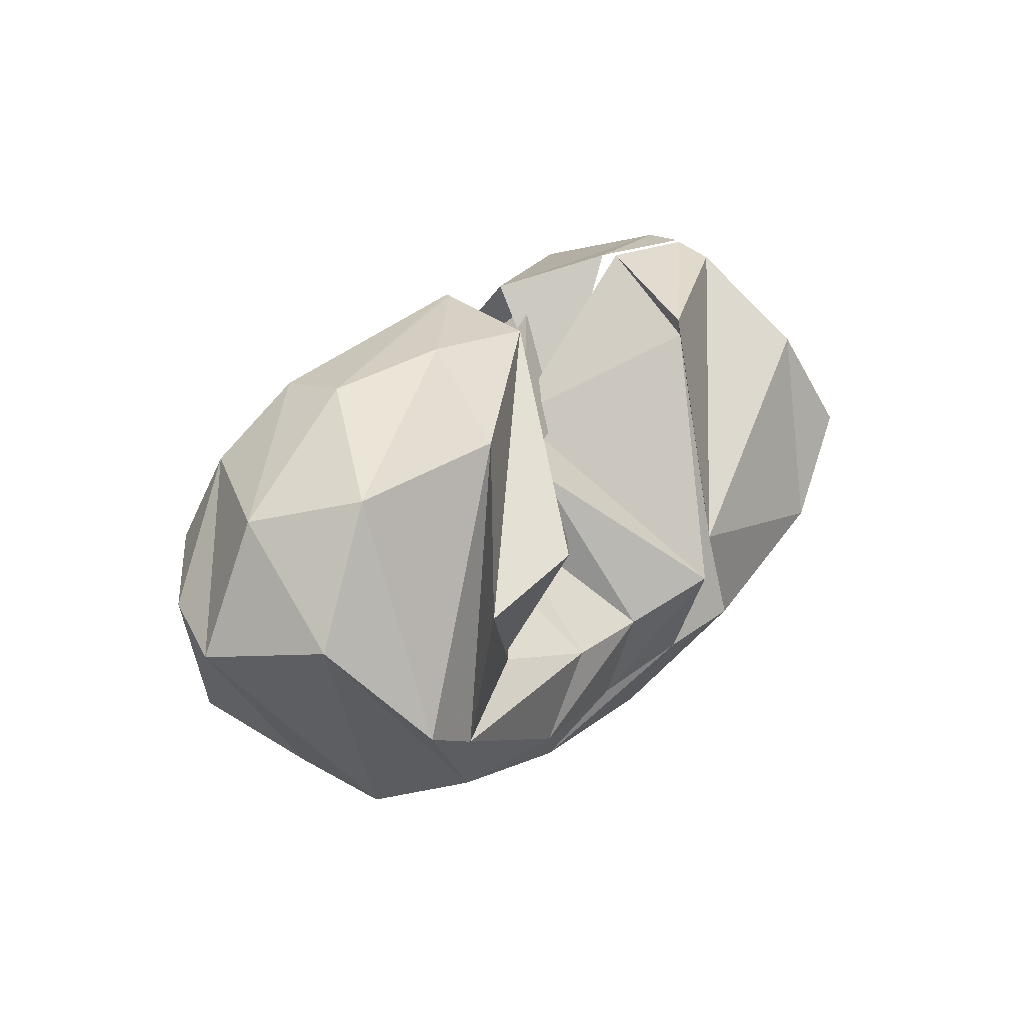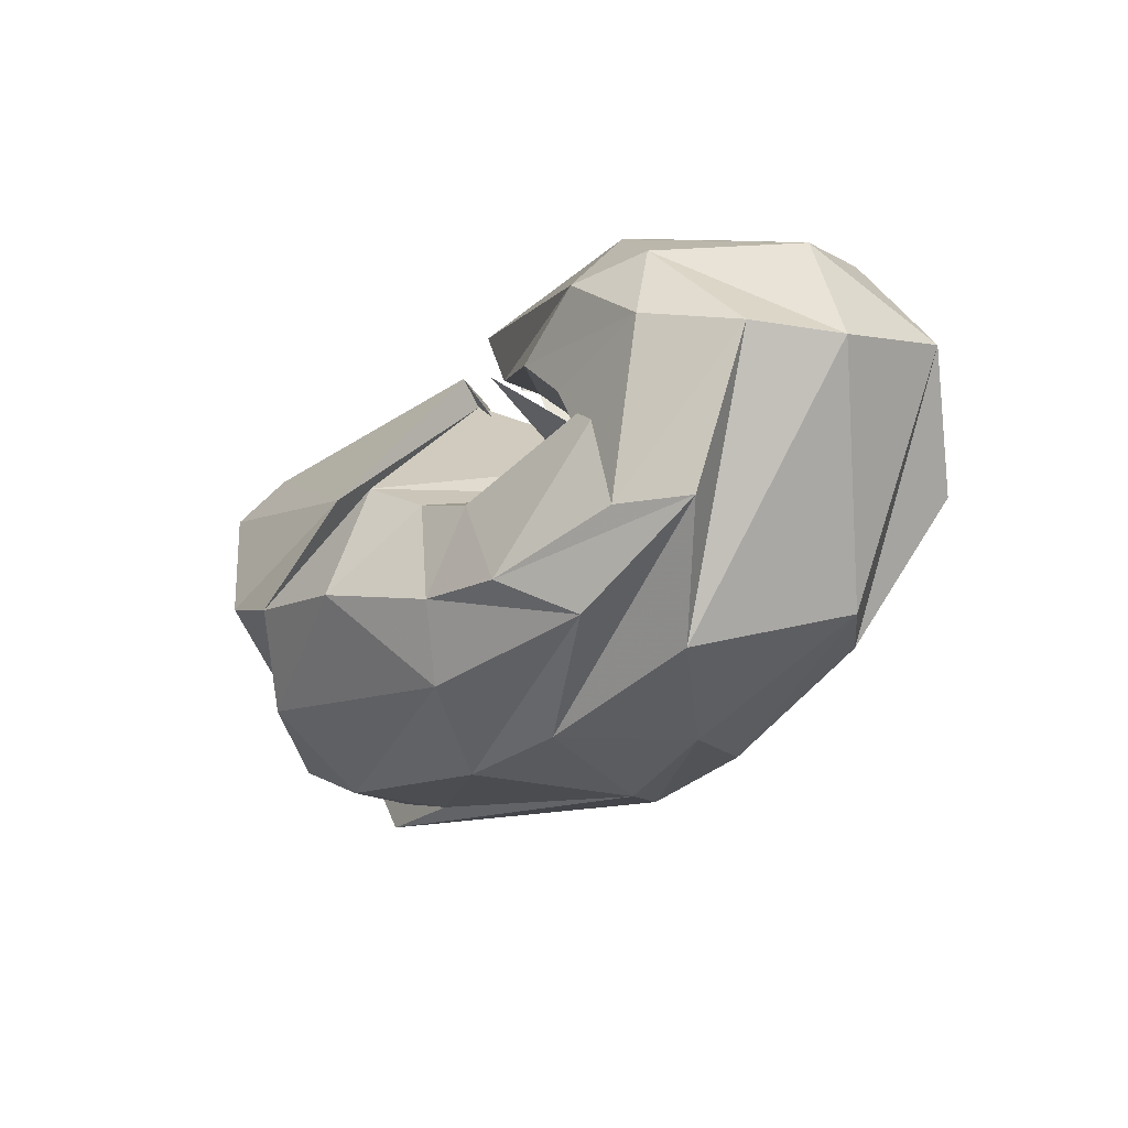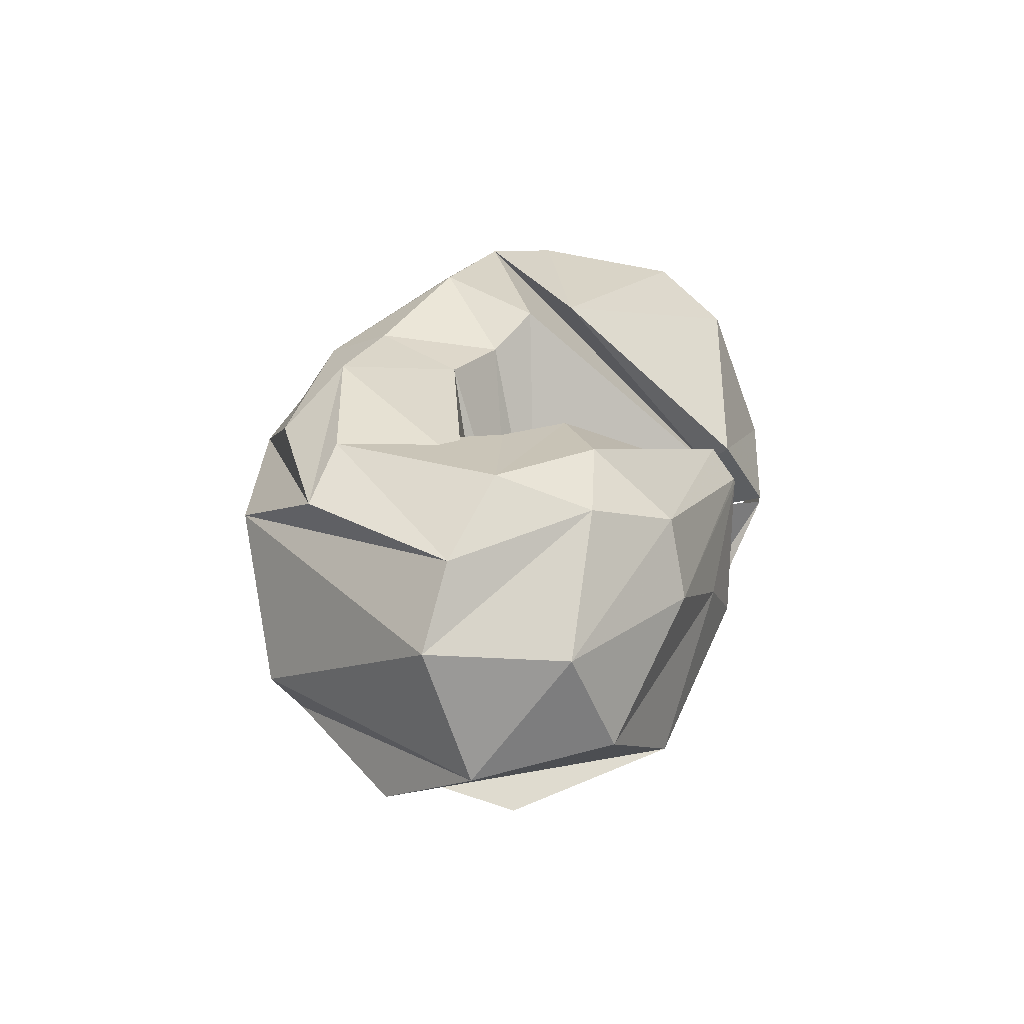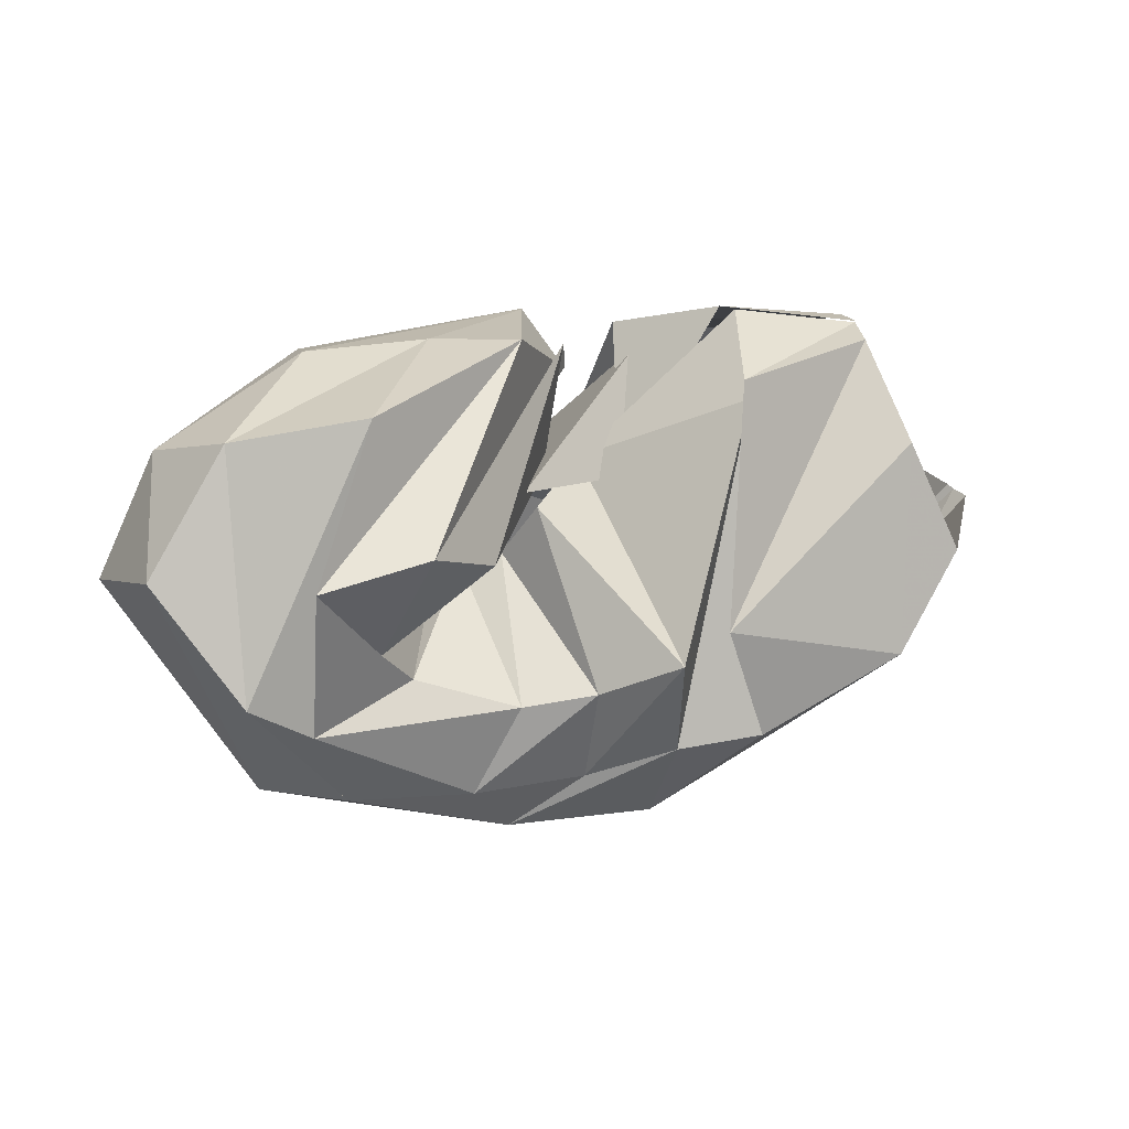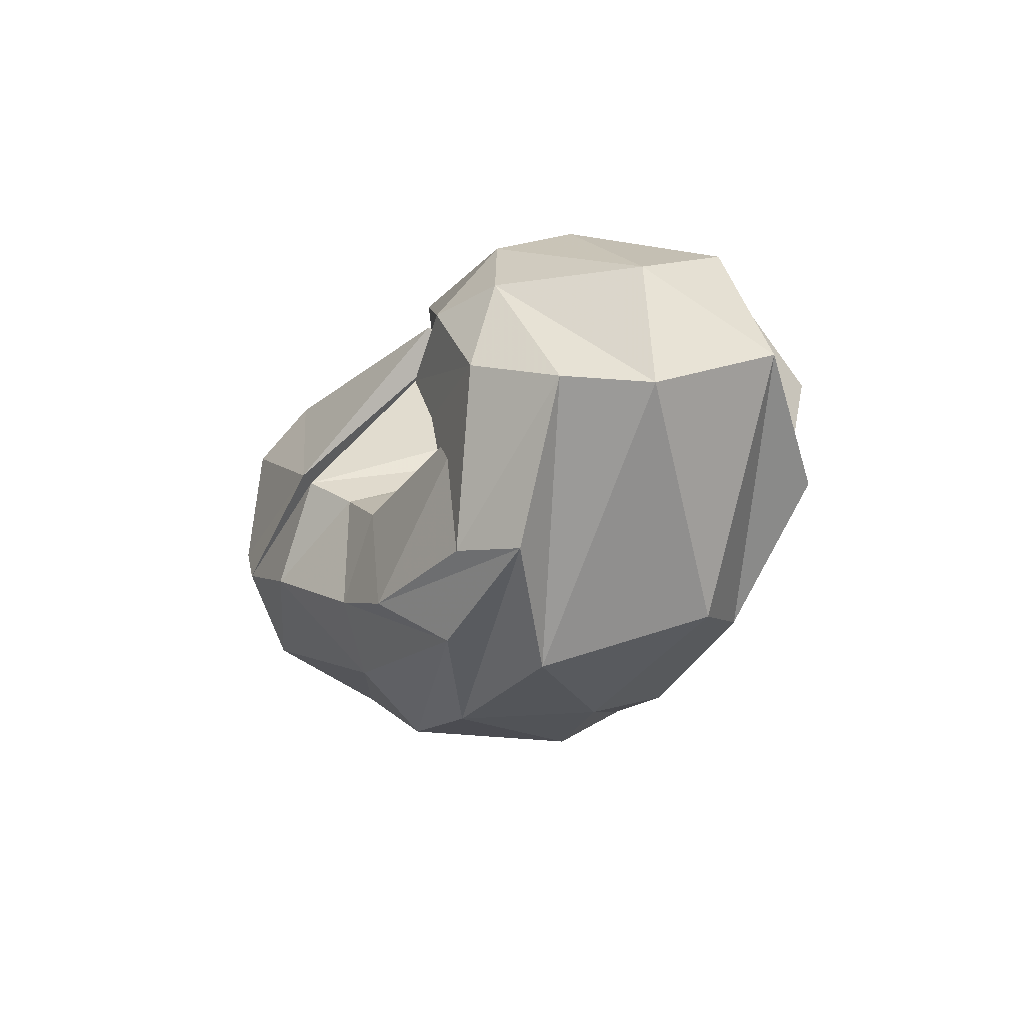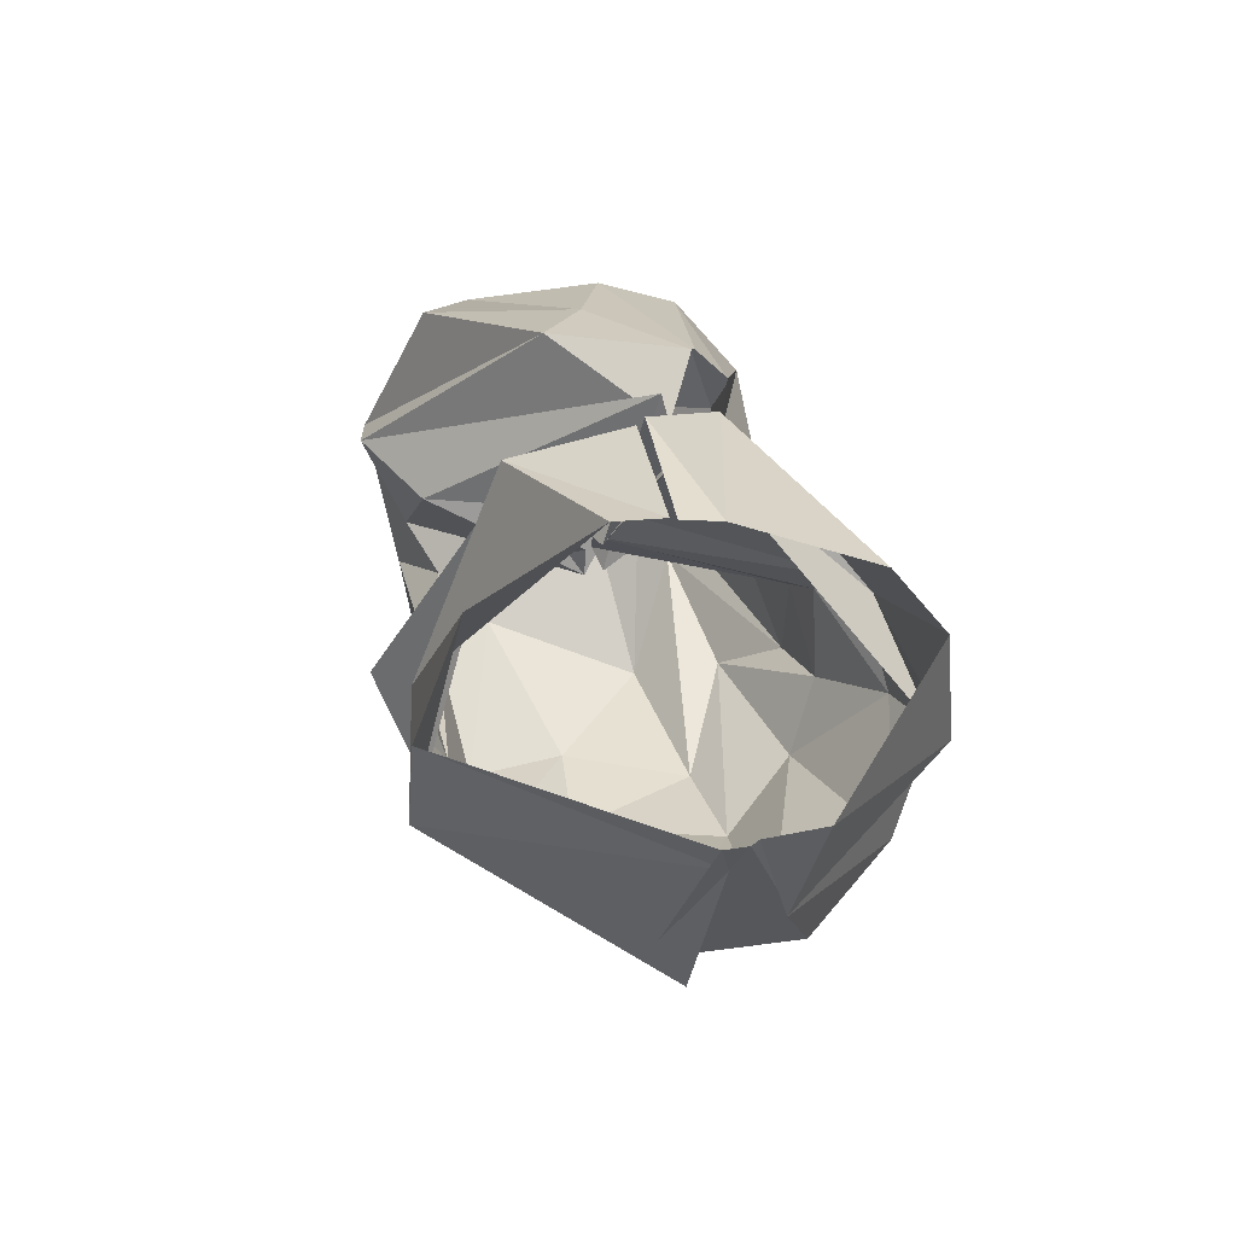
<metadata>
{"format":"obj","ext":"obj","renderer":"f3d","projection":"perspective","resolution":1024,"background":"white","views":[{"elev":29.1,"azim":120.8,"up":"+Y"},{"elev":-24.0,"azim":49.9,"up":"+Y"},{"elev":24.8,"azim":105.4,"up":"+Z"},{"elev":22.0,"azim":154.1,"up":"+Y"},{"elev":-9.9,"azim":65.4,"up":"+Y"},{"elev":24.8,"azim":-105.6,"up":"+Y"}]}
</metadata>
<code>
v 91.09 182.7 122.1
v 142.5 192.8 127.9
v 180.8 138.2 125.9
v 220.7 141.6 117
v 225.8 122 133.8
v 239.2 116 138.3
v 247.3 108.6 140.1
v 251.3 97.71 145.3
v 252.9 118.6 151.2
v 198.7 167 148
v 89.03 181.7 134.8
v 167.5 182.6 158.1
v 164.3 175.5 148.3
v 192.7 111.2 214.4
v 208.5 102.4 205.1
v 231.9 93.87 205
v 292.8 114.8 196.6
v 268.1 121.9 197.7
v 250.3 138.9 196.7
v 209.4 159.2 172.4
v 87.78 163.4 181.7
v 164 119.6 207.9
v -1 -1 -1
v -2 -2 -2
v -3 -3 -3
v -4 -4 -4
v -5 -5 -5
v -6 -6 -6
v -7 -7 -7
v -8 -8 -8
v 88.82 140.5 200.5
v 107.9 96.3 211.7
v 141.1 83.09 220.3
v 178.8 76.17 220.9
v 220.2 63.97 210.9
v 252.9 59.81 210.5
v 295.4 72.5 199.9
v 308.5 130.8 201
v 276.6 155.4 199.6
v 197.2 181.9 170.2
v 42.06 113.1 150.3
v 52.58 80.56 142.2
v 122 56.9 200.5
v 210.5 40.51 199.3
v 274.6 45.83 194.3
v 318.5 70.87 188.1
v 336.2 123 182.7
v 300.9 160.7 189
v 275.9 181.8 177.1
v 201.1 190.7 160.9
v 41.88 112.2 130
v 78.41 55.17 158.1
v 108.8 39.84 157.9
v 195.5 21.28 172.7
v 235.2 23.43 171.9
v 292.1 36.82 167.9
v 353.2 119.7 158.1
v 334.2 162.6 151.9
v 282.6 188.5 152.3
v 200.9 191.1 159.1
v 40.98 111.2 127.3
v 92.35 47.26 114.1
v 124.2 36.7 129.6
v 221 17.39 126.2
v 258.3 25.46 132
v 315.8 53.09 119.1
v 349.6 134 112.8
v 321.3 174.1 116.1
v 245.3 192.1 136.5
v 201.3 190.9 159.9
v 41.17 111.1 119.4
v 48.65 99.86 124.1
v 88.41 38.44 125.3
v 188.6 31.76 86.38
v 237.8 33.35 94.67
v 293.5 54.8 96.08
v 328.2 97.6 87.16
v 281.9 183.5 92.66
v 220.6 193.6 118
v 190.3 171.4 149.7
v 95.07 123.9 49.72
v 113.8 89.22 51.29
v 160 64.94 61.37
v 187.7 61.95 69.49
v 215 52.19 83.04
v 253.8 53.12 85.74
v 307.5 84.67 85.67
v 308.2 136.6 75.81
v 272.8 144.5 68.48
v 191.5 181.1 147.4
v 103.9 157.2 66.47
v 172.1 103.1 64.11
v -9 -9 -9
v -10 -10 -10
v -11 -11 -11
v -12 -12 -12
v -13 -13 -13
v -14 -14 -14
v -15 -15 -15
v -16 -16 -16
v 98.03 181.2 105.5
v 154.8 179.3 89.14
v 152.4 172.4 89.32
v 193.5 98.71 55.24
v 215.2 86.09 72.77
v 238.6 82.74 81.4
v 271.2 94.59 92.78
v 284.7 108.8 84.71
v 246.2 132.5 83.56
v 204.2 138.5 138.2
v 92.67 182.8 120.3
v 138.5 192.1 124.3
v 191.2 143.6 137.1
v 219.7 139.1 109.2
v 226.8 119.9 122.3
v 239 115.9 129.4
v 245.4 108.6 137.7
v 250.2 97.35 138.4
v 253.6 117.8 151.4
v 195 168.5 167
g foo
f 1 11 2
f 11 12 2
f 2 12 3
f 12 13 3
f 3 13 4
f 13 14 4
f 4 14 5
f 14 15 5
f 5 15 6
f 15 16 6
f 6 16 7
f 16 17 7
f 7 17 8
f 17 18 8
f 8 18 9
f 18 19 9
f 9 19 10
f 19 20 10
f 11 21 12
f 21 22 12
f 12 22 13
f 13 22 33
f 22 32 33
f 13 33 14
f 33 34 14
f 14 34 15
f 34 35 15
f 15 35 16
f 35 36 16
f 16 36 17
f 36 37 17
f 17 37 18
f 37 38 18
f 18 38 19
f 38 39 19
f 19 39 20
f 39 40 20
f 21 31 22
f 31 32 22
f 31 41 32
f 41 42 32
f 32 42 33
f 42 43 33
f 33 43 34
f 43 44 34
f 34 44 35
f 44 45 35
f 35 45 36
f 45 46 36
f 36 46 37
f 46 47 37
f 37 47 38
f 47 48 38
f 38 48 39
f 48 49 39
f 39 49 40
f 49 50 40
f 41 51 42
f 51 52 42
f 42 52 43
f 52 53 43
f 43 53 44
f 53 54 44
f 44 54 45
f 54 55 45
f 45 55 46
f 55 56 46
f 46 56 47
f 56 57 47
f 47 57 48
f 57 58 48
f 48 58 49
f 58 59 49
f 49 59 50
f 59 60 50
f 51 61 52
f 61 62 52
f 52 62 53
f 62 63 53
f 53 63 54
f 63 64 54
f 54 64 55
f 64 65 55
f 55 65 56
f 65 66 56
f 56 66 57
f 66 67 57
f 57 67 58
f 67 68 58
f 58 68 59
f 68 69 59
f 59 69 60
f 69 70 60
f 61 71 62
f 71 72 62
f 62 72 63
f 72 73 63
f 63 73 64
f 73 74 64
f 64 74 65
f 74 75 65
f 65 75 66
f 75 76 66
f 66 76 67
f 76 77 67
f 67 77 68
f 77 78 68
f 68 78 69
f 78 79 69
f 69 79 70
f 79 80 70
f 71 81 72
f 81 82 72
f 72 82 73
f 82 83 73
f 73 83 74
f 83 84 74
f 74 84 75
f 84 85 75
f 75 85 76
f 85 86 76
f 76 86 77
f 86 87 77
f 77 87 78
f 87 88 78
f 78 88 79
f 88 89 79
f 79 89 80
f 89 90 80
f 81 91 82
f 91 92 82
f 82 92 83
f 83 92 103
f 92 102 103
f 83 103 84
f 103 104 84
f 84 104 85
f 104 105 85
f 85 105 86
f 105 106 86
f 86 106 87
f 106 107 87
f 87 107 88
f 107 108 88
f 88 108 89
f 108 109 89
f 89 109 90
f 109 110 90
f 91 101 92
f 101 102 92
f 101 111 102
f 111 112 102
f 102 112 103
f 112 113 103
f 103 113 104
f 113 114 104
f 104 114 105
f 114 115 105
f 105 115 106
f 115 116 106
f 106 116 107
f 116 117 107
f 107 117 108
f 117 118 108
f 108 118 109
f 118 119 109
f 109 119 110
f 119 120 110
g

</code>
